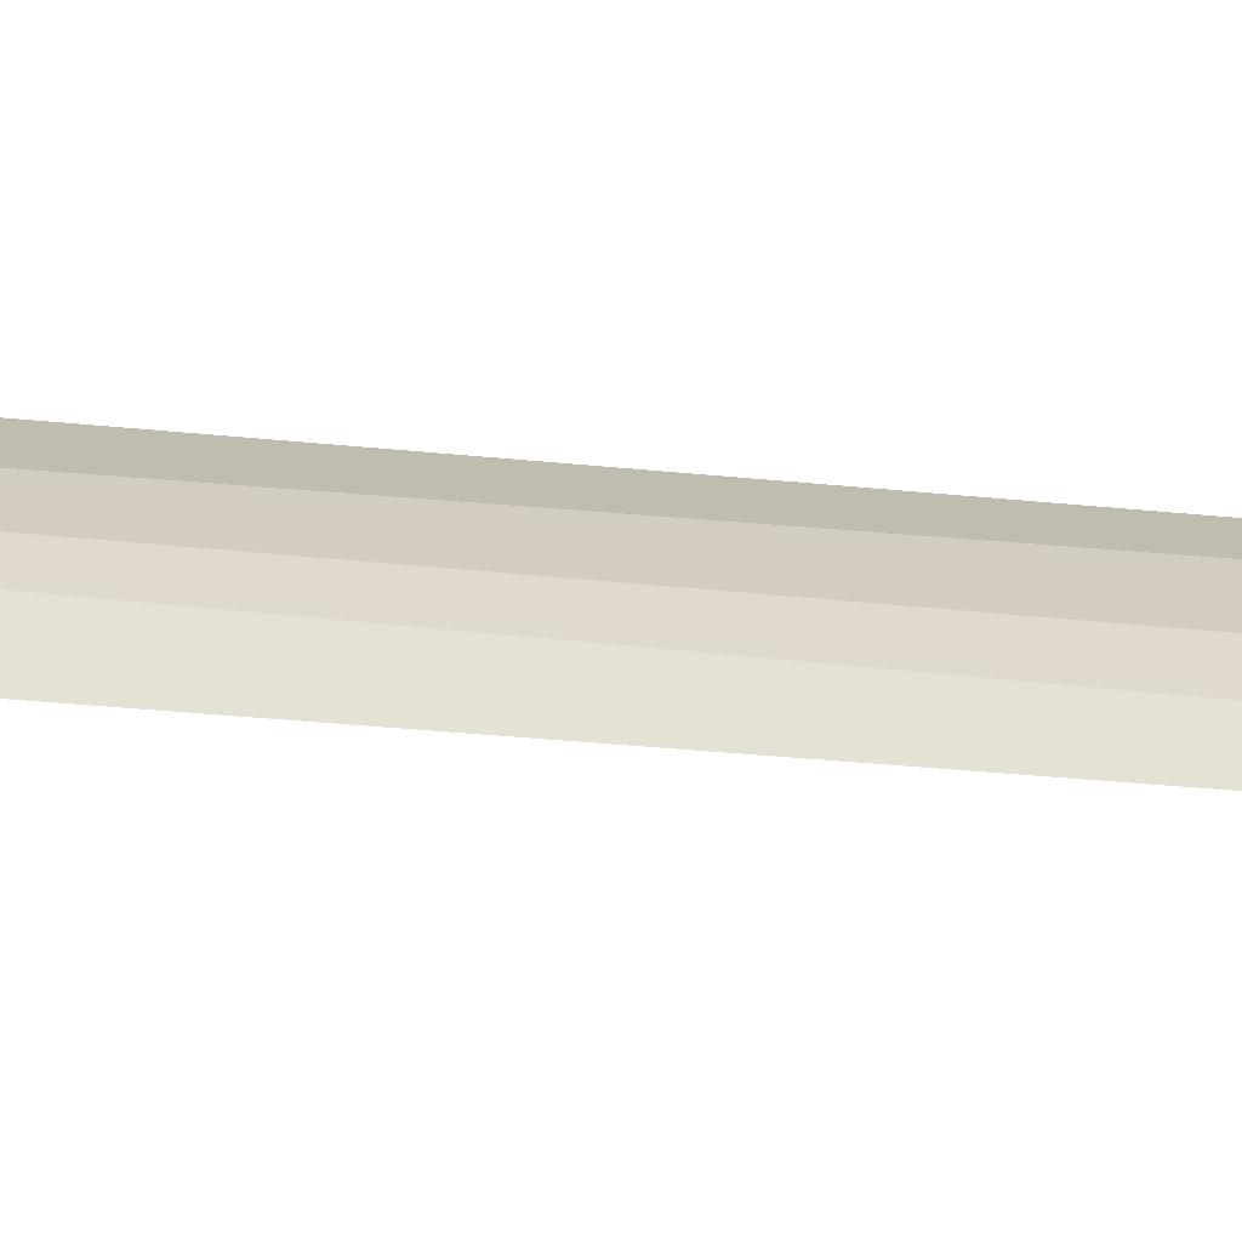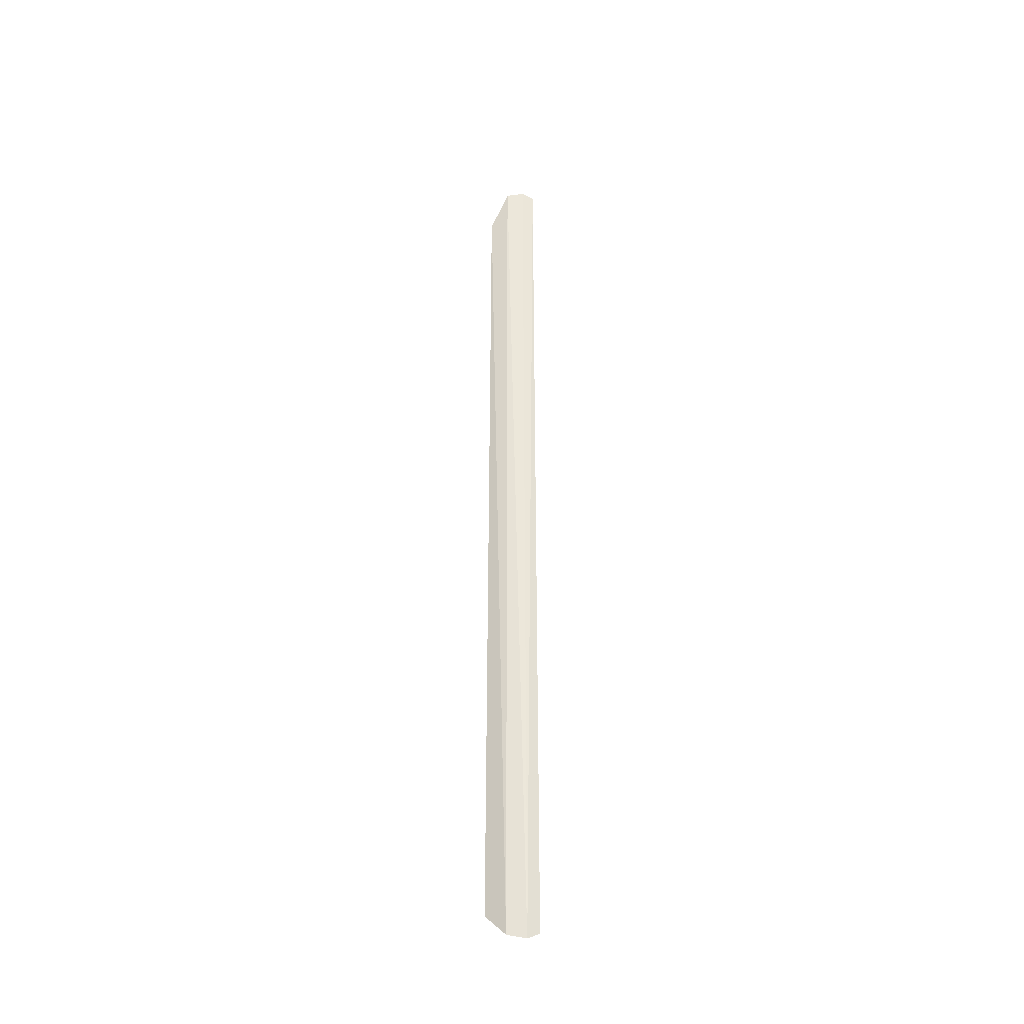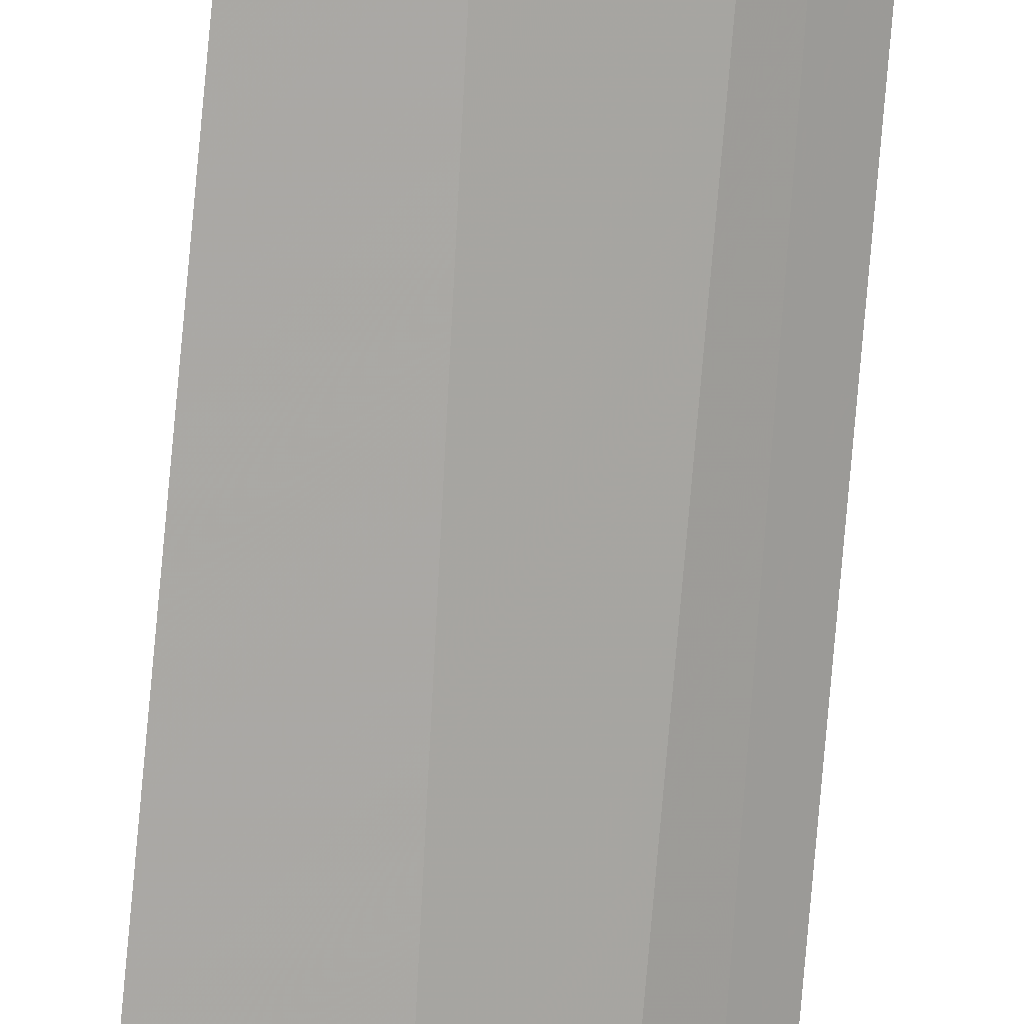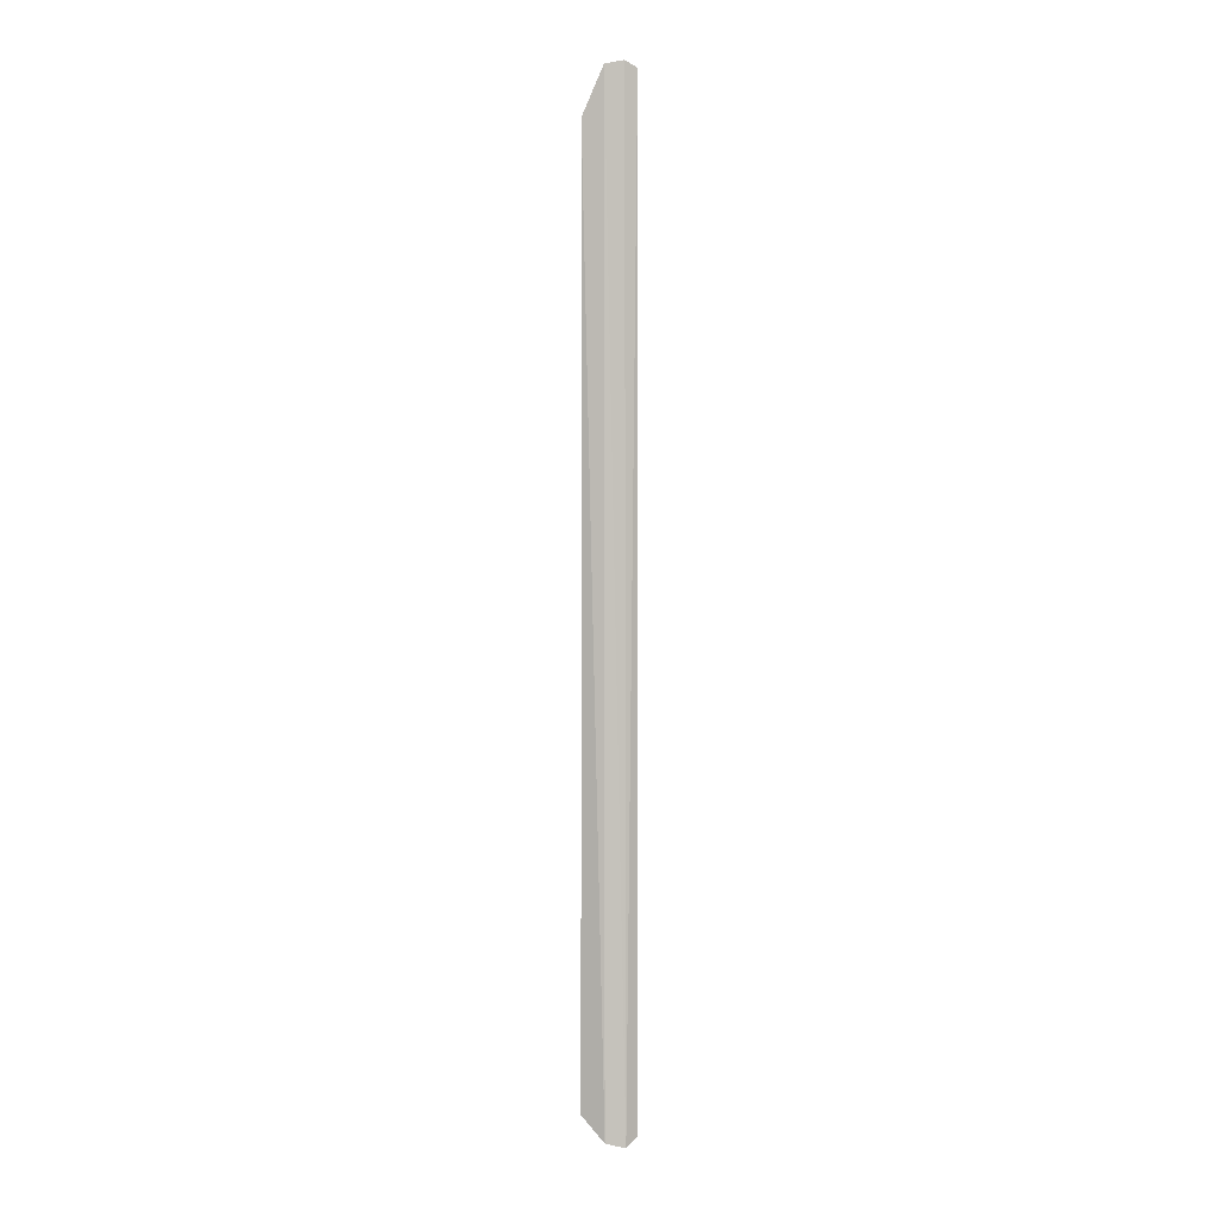
<metadata>
{"format":"obj","ext":"obj","renderer":"f3d","projection":"perspective","resolution":1024,"background":"white","views":[{"elev":-6.7,"azim":-122.8,"up":"+Y"},{"elev":-37.1,"azim":-149.3,"up":"+Z"},{"elev":-76.8,"azim":-5.1,"up":"+Y"},{"elev":2.4,"azim":-159.8,"up":"+Z"}]}
</metadata>
<code>
v 0.1733 -0.09965 0.1406
v 0.2039 -0.08687 -0.472
v 0.1958 -0.09187 0.1093
v 0.1896 -0.08758 0.1418
v 0.1772 -0.09118 -0.4903
v 0.2029 -0.08558 0.1117
v 0.1826 -0.09355 0.1399
v 0.1967 -0.09296 -0.4716
v 0.1794 -0.09415 0.1445
v 0.1886 -0.08618 -0.4873
v 0.1729 -0.09885 -0.4854
v 0.1833 -0.09522 -0.4811
f 6 3 2
f 6 4 3
f 7 1 3
f 7 3 4
f 8 2 3
f 8 3 1
f 9 5 1
f 9 4 5
f 9 7 4
f 9 1 7
f 10 5 4
f 10 2 8
f 10 6 2
f 10 4 6
f 11 8 1
f 11 1 5
f 11 5 10
f 12 11 10
f 12 10 8
f 12 8 11

</code>
